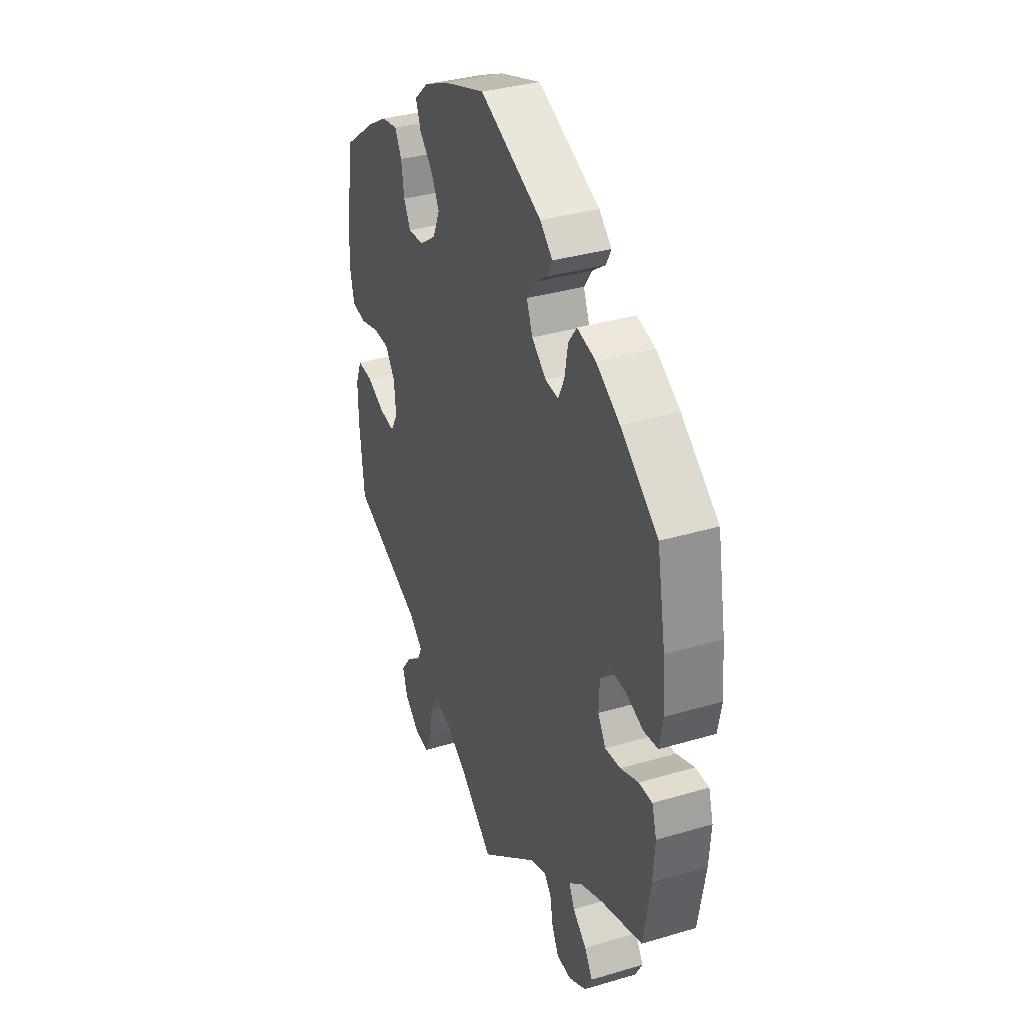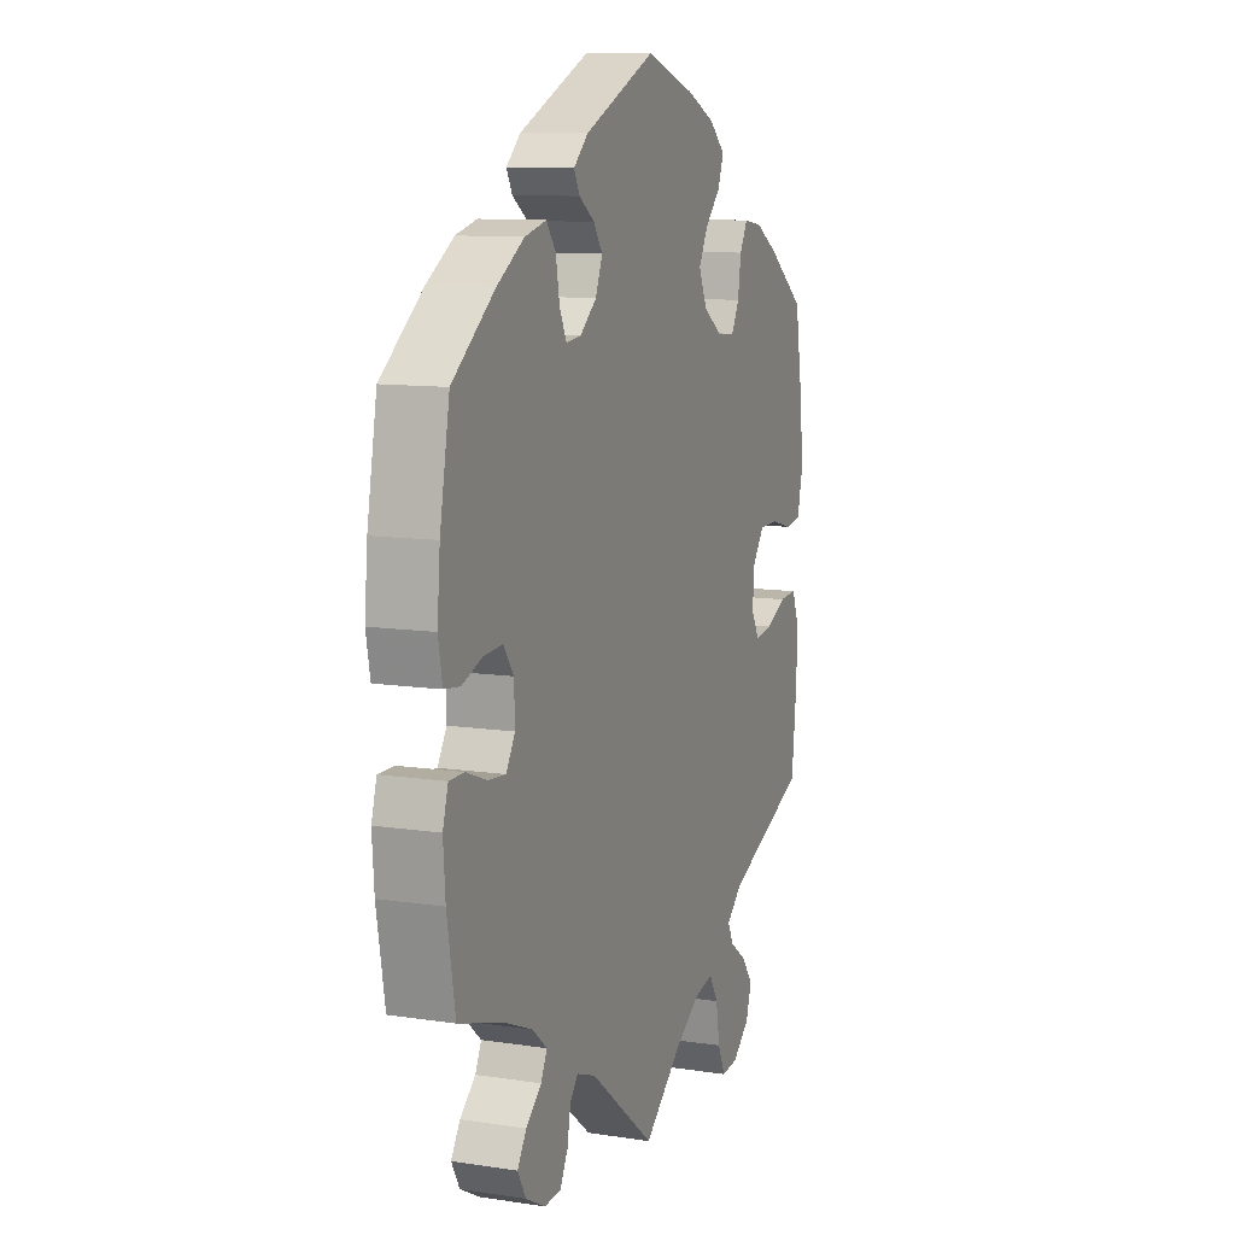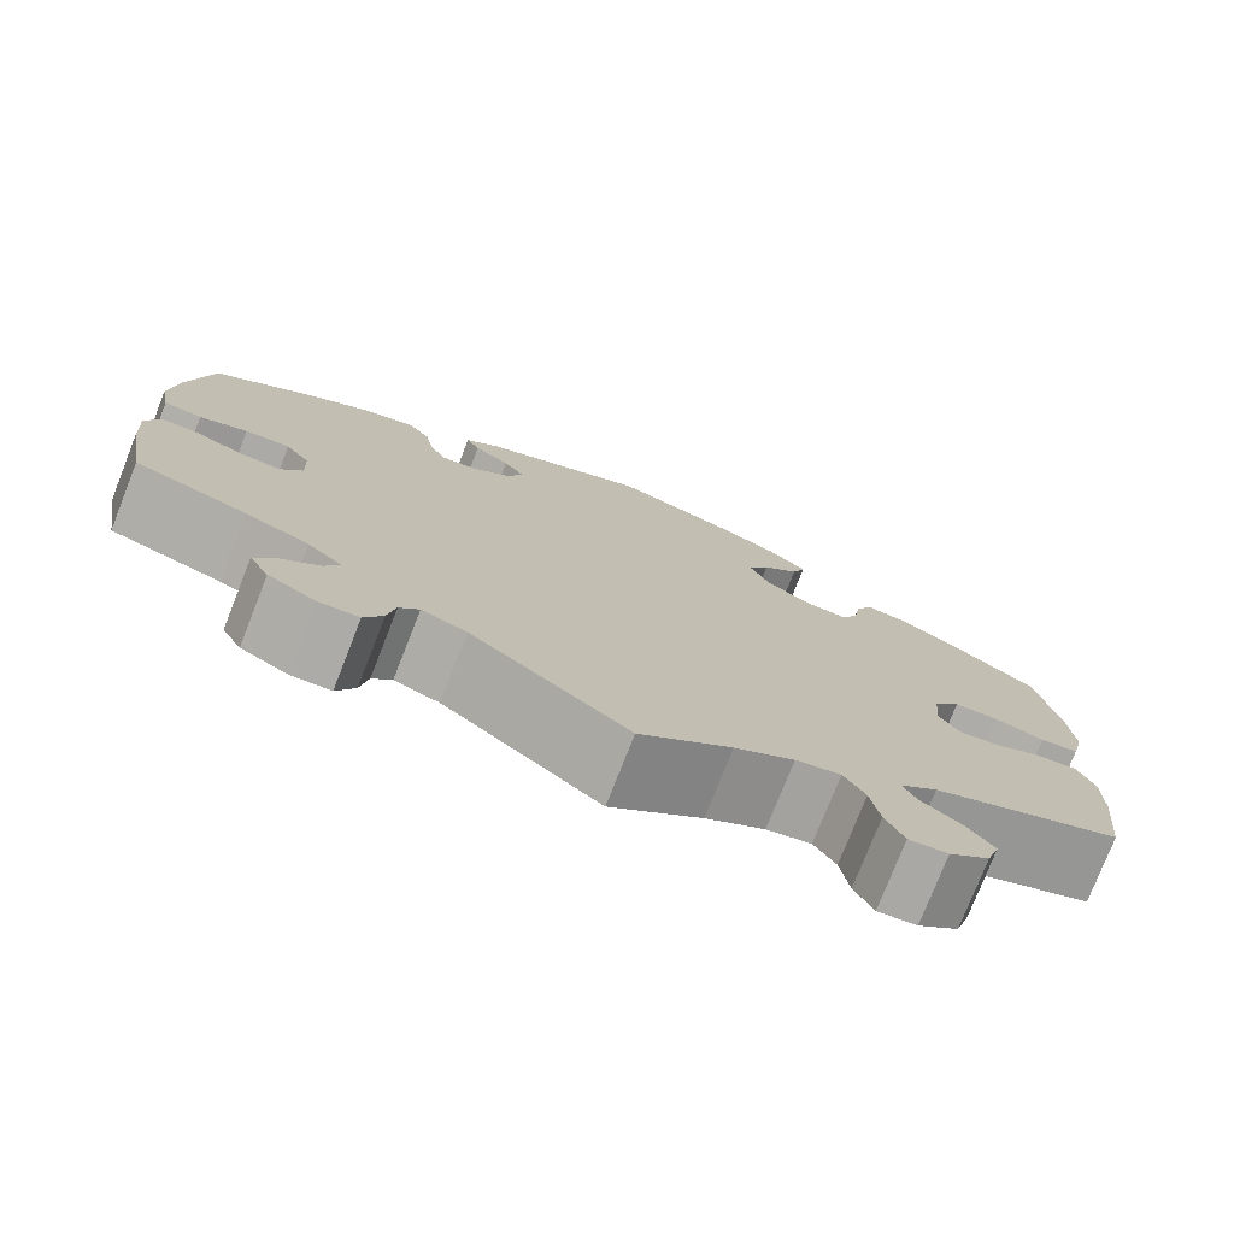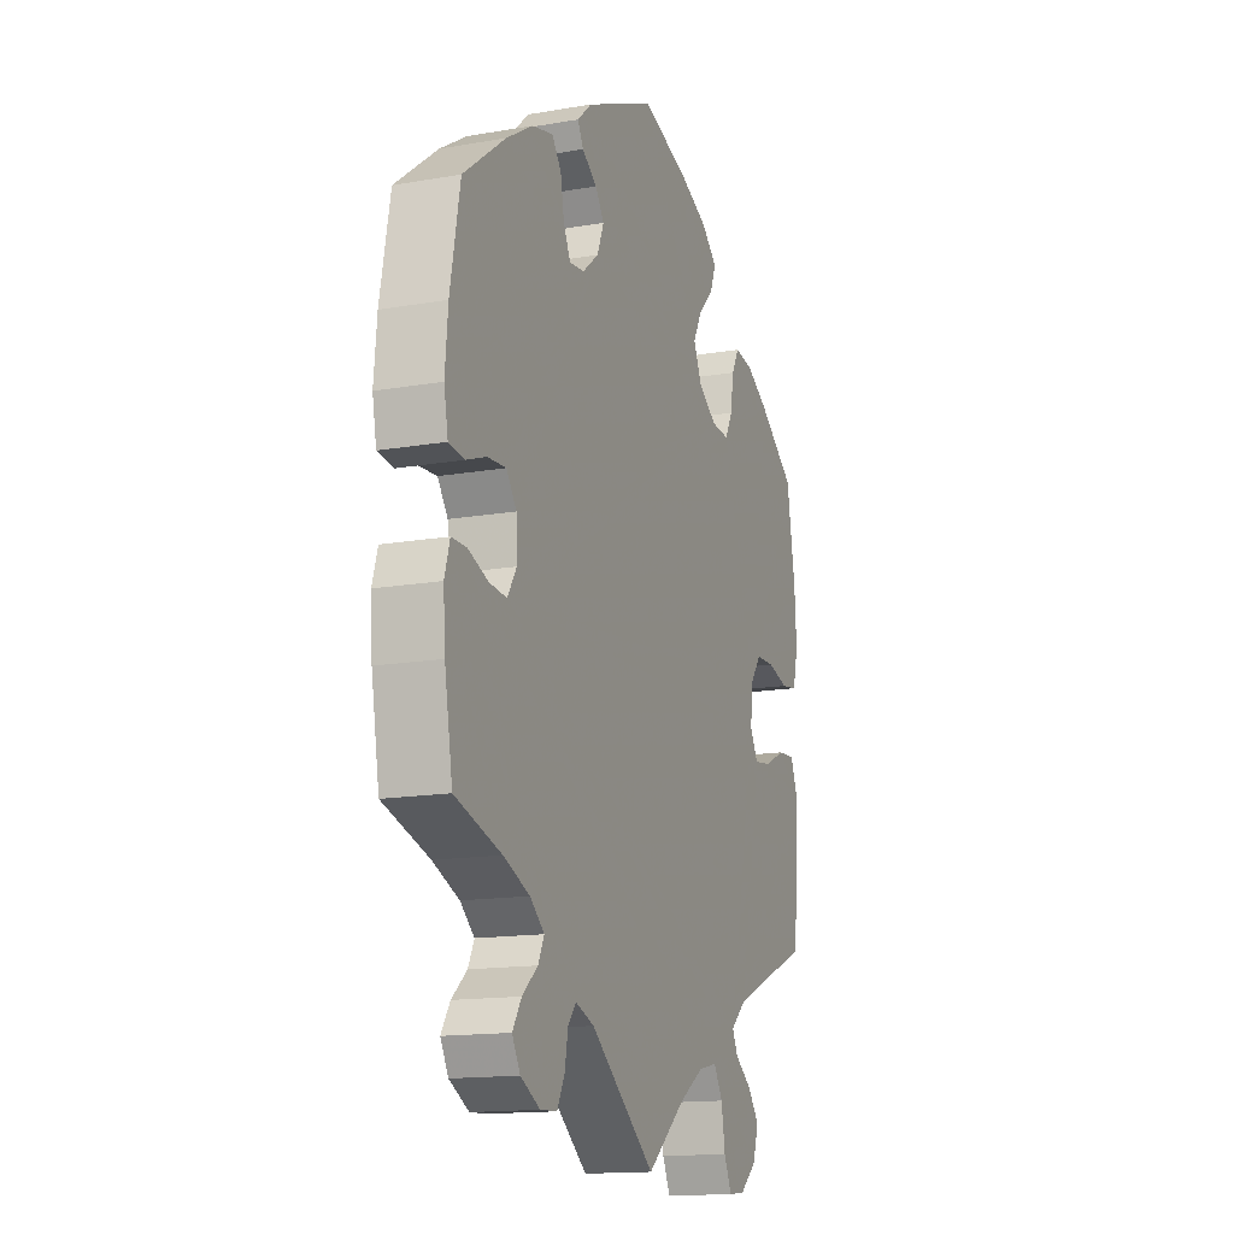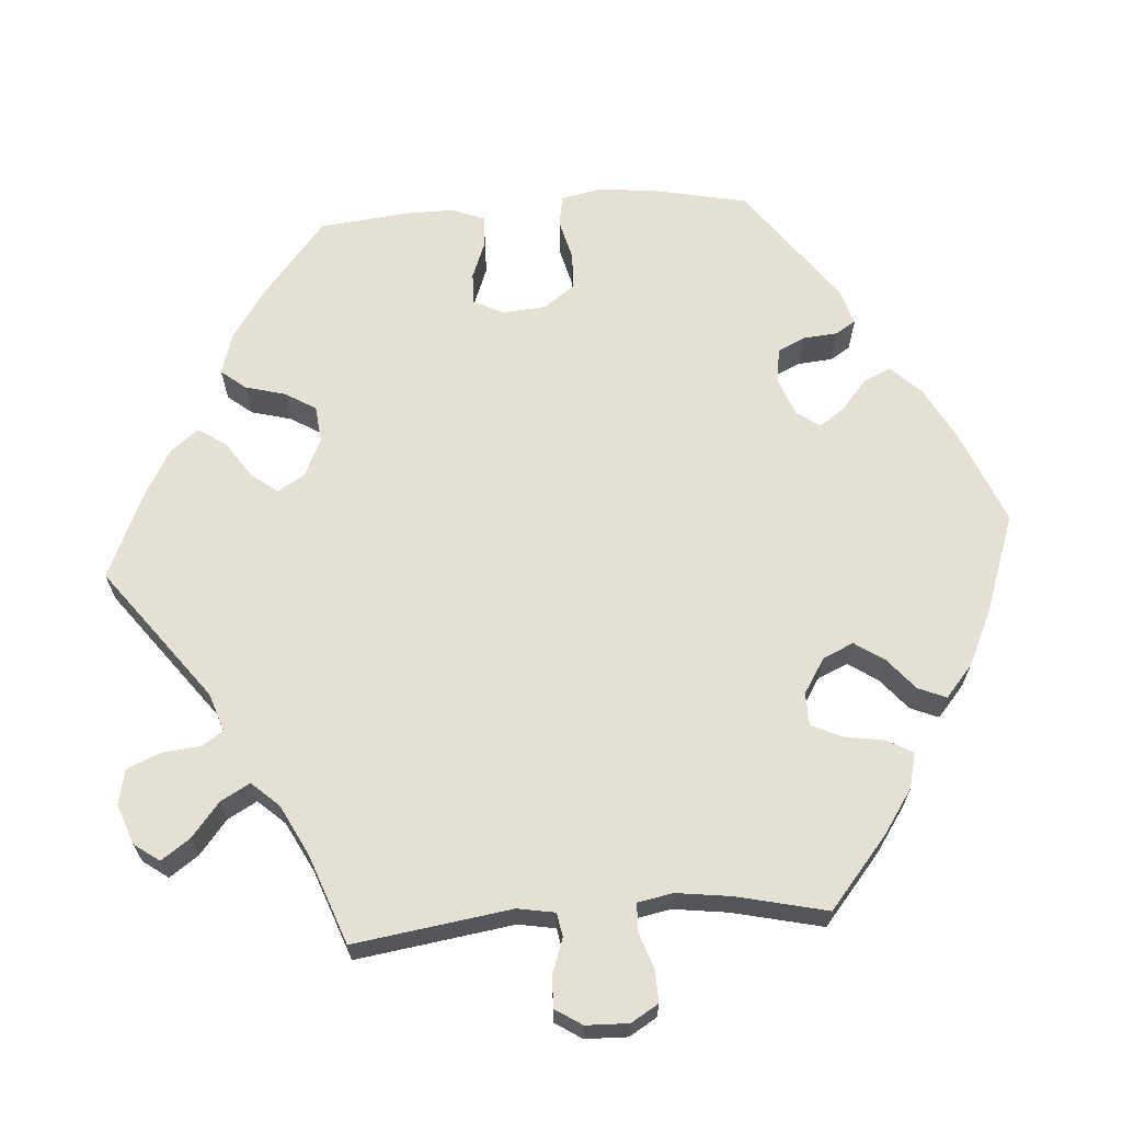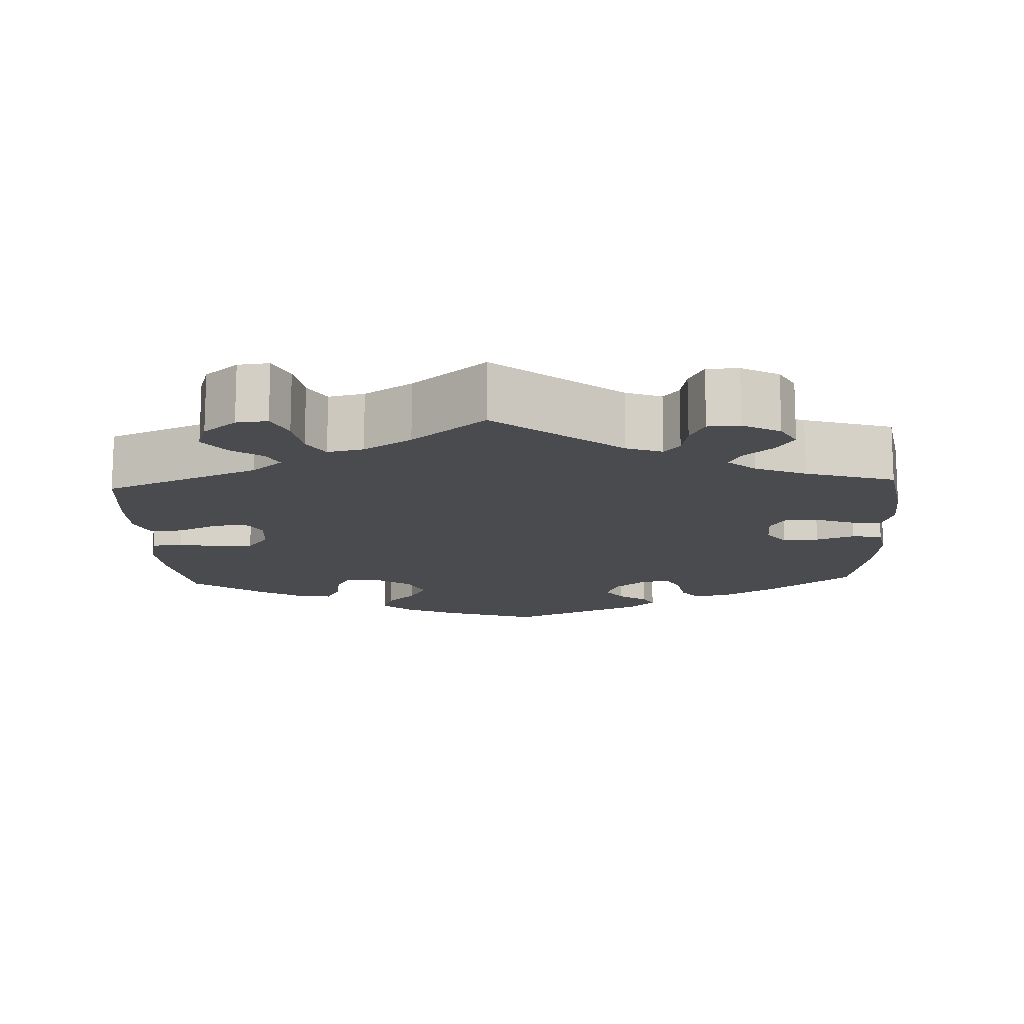
<metadata>
{"format":"obj","ext":"obj","renderer":"f3d","projection":"perspective","resolution":1024,"background":"white","views":[{"elev":34.6,"azim":-111.7,"up":"+Z"},{"elev":10.5,"azim":-69.0,"up":"+Z"},{"elev":-76.9,"azim":-21.5,"up":"+Z"},{"elev":-14.9,"azim":-69.4,"up":"+Z"},{"elev":65.7,"azim":-154.1,"up":"+Y"},{"elev":-14.1,"azim":-177.4,"up":"+Y"}]}
</metadata>
<code>
v -0.521 0.07 -0.174
v -0.526 0.07 -0.105
v -0.513 0.07 -0.061
v -0.476 0.07 -0.061
v -0.426 0.07 -0.08
v -0.383 0.07 -0.084
v -0.361 0.07 -0.048
v -0.363 0.07 0.005
v -0.388 0.07 0.04
v -0.434 0.07 0.037
v -0.483 0.07 0.019
v -0.522 0.07 0.024
v -0.532 0.07 0.077
v -0.525 0.07 0.157
v -0.501 0.07 0.288
v -0.397 0.07 0.368
v -0.331 0.07 0.409
v -0.279 0.07 0.422
v -0.256 0.07 0.391
v -0.247 0.07 0.34
v -0.23 0.07 0.304
v -0.193 0.07 0.308
v -0.153 0.07 0.341
v -0.136 0.07 0.383
v -0.158 0.07 0.415
v -0.195 0.07 0.441
v -0.209 0.07 0.468
v -0.174 0.07 0.5
v 0 0.07 0.577
v 0.118 0.07 0.538
v 0.187 0.07 0.507
v 0.226 0.07 0.472
v 0.212 0.07 0.434
v 0.174 0.07 0.395
v 0.152 0.07 0.353
v 0.172 0.07 0.308
v 0.218 0.07 0.276
v 0.262 0.07 0.273
v 0.281 0.07 0.309
v 0.289 0.07 0.361
v 0.308 0.07 0.396
v 0.353 0.07 0.389
v 0.409 0.07 0.356
v 0.5 0.07 0.289
v 0.521 0.07 0.162
v 0.526 0.07 0.086
v 0.513 0.07 0.032
v 0.473 0.07 0.026
v 0.421 0.07 0.04
v 0.375 0.07 0.039
v 0.347 0.07 0.001
v 0.342 0.07 -0.054
v 0.362 0.07 -0.089
v 0.405 0.07 -0.083
v 0.455 0.07 -0.059
v 0.498 0.07 -0.056
v 0.515 0.07 -0.099
v 0.514 0.07 -0.17
v 0.501 0.07 -0.289
v 0.303 0.07 -0.372
v 0.264 0.07 -0.406
v 0.278 0.07 -0.435
v 0.319 0.07 -0.465
v 0.347 0.07 -0.502
v 0.333 0.07 -0.546
v 0.291 0.07 -0.581
v 0.251 0.07 -0.585
v 0.232 0.07 -0.544
v 0.223 0.07 -0.488
v 0.201 0.07 -0.451
v 0.155 0.07 -0.461
v 0.094 0.07 -0.5
v 0 0.07 -0.578
v -0.16 0.07 -0.451
v -0.206 0.07 -0.434
v -0.226 0.07 -0.458
v -0.234 0.07 -0.503
v -0.253 0.07 -0.54
v -0.294 0.07 -0.542
v -0.342 0.07 -0.516
v -0.362 0.07 -0.48
v -0.34 0.07 -0.445
v -0.302 0.07 -0.412
v -0.287 0.07 -0.381
v -0.322 0.07 -0.351
v -0.387 0.07 -0.324
v -0.501 0.07 -0.289
v -0.521 0 -0.174
v -0.526 0 -0.105
v -0.513 0 -0.061
v -0.476 0 -0.061
v -0.426 0 -0.08
v -0.383 0 -0.084
v -0.361 0 -0.048
v -0.363 0 0.005
v -0.388 0 0.04
v -0.434 0 0.037
v -0.483 0 0.019
v -0.522 0 0.024
v -0.532 0 0.077
v -0.525 0 0.157
v -0.501 0 0.288
v -0.397 0 0.368
v -0.331 0 0.409
v -0.279 0 0.422
v -0.256 0 0.391
v -0.247 0 0.34
v -0.23 0 0.304
v -0.193 0 0.308
v -0.153 0 0.341
v -0.136 0 0.383
v -0.158 0 0.415
v -0.195 0 0.441
v -0.209 0 0.468
v -0.174 0 0.5
v 0 0 0.577
v 0.118 0 0.538
v 0.187 0 0.507
v 0.226 0 0.472
v 0.212 0 0.434
v 0.174 0 0.395
v 0.152 0 0.353
v 0.172 0 0.308
v 0.218 0 0.276
v 0.262 0 0.273
v 0.281 0 0.309
v 0.289 0 0.361
v 0.308 0 0.396
v 0.353 0 0.389
v 0.409 0 0.356
v 0.5 0 0.289
v 0.521 0 0.162
v 0.526 0 0.086
v 0.513 0 0.032
v 0.473 0 0.026
v 0.421 0 0.04
v 0.375 0 0.039
v 0.347 0 0.001
v 0.342 0 -0.054
v 0.362 0 -0.089
v 0.405 0 -0.083
v 0.455 0 -0.059
v 0.498 0 -0.056
v 0.515 0 -0.099
v 0.514 0 -0.17
v 0.501 0 -0.289
v 0.303 0 -0.372
v 0.264 0 -0.406
v 0.278 0 -0.435
v 0.319 0 -0.465
v 0.347 0 -0.502
v 0.333 0 -0.546
v 0.291 0 -0.581
v 0.251 0 -0.585
v 0.232 0 -0.544
v 0.223 0 -0.488
v 0.201 0 -0.451
v 0.155 0 -0.461
v 0.094 0 -0.5
v 0 0 -0.578
v -0.16 0 -0.451
v -0.206 0 -0.434
v -0.226 0 -0.458
v -0.234 0 -0.503
v -0.253 0 -0.54
v -0.294 0 -0.542
v -0.342 0 -0.516
v -0.362 0 -0.48
v -0.34 0 -0.445
v -0.302 0 -0.412
v -0.287 0 -0.381
v -0.322 0 -0.351
v -0.387 0 -0.324
v -0.501 0 -0.289
f 86 87 1 2
f 85 86 2 3
f 84 85 3 4
f 80 81 82 83
f 80 83 84
f 79 80 84
f 76 77 78 79
f 76 79 84
f 75 76 84 4
f 72 73 74
f 71 72 74 75
f 70 71 75 4
f 66 67 68 69
f 66 69 70
f 65 66 70
f 62 63 64 65
f 62 65 70
f 61 62 70 4
f 57 58 59 60
f 54 55 56 57
f 53 54 57 60
f 52 53 60 61
f 46 47 48 49
f 46 49 50
f 45 46 50
f 44 45 50
f 43 44 50 51
f 39 40 41 42
f 38 39 42 43
f 31 32 33 34
f 31 34 35
f 30 31 35
f 29 30 35
f 28 29 35 36
f 25 26 27 28
f 24 25 28 36
f 17 18 19 20
f 17 20 21
f 16 17 21
f 15 16 21
f 14 15 21
f 13 14 21 22
f 10 11 12 13
f 9 10 13 22
f 61 4 5
f 61 5 6
f 51 52 61 6
f 38 43 51
f 37 38 51 6
f 23 24 36 37
f 8 9 22 23
f 7 8 23 37
f 6 7 37
f 89 88 174 173
f 90 89 173 172
f 91 90 172 171
f 170 169 168 167
f 171 170 167
f 171 167 166
f 166 165 164 163
f 171 166 163
f 91 171 163 162
f 161 160 159
f 162 161 159 158
f 91 162 158 157
f 156 155 154 153
f 157 156 153
f 157 153 152
f 152 151 150 149
f 157 152 149
f 91 157 149 148
f 147 146 145 144
f 144 143 142 141
f 147 144 141 140
f 148 147 140 139
f 136 135 134 133
f 137 136 133
f 137 133 132
f 137 132 131
f 138 137 131 130
f 129 128 127 126
f 130 129 126 125
f 121 120 119 118
f 122 121 118
f 122 118 117
f 122 117 116
f 123 122 116 115
f 115 114 113 112
f 123 115 112 111
f 107 106 105 104
f 108 107 104
f 108 104 103
f 108 103 102
f 108 102 101
f 109 108 101 100
f 100 99 98 97
f 109 100 97 96
f 92 91 148
f 93 92 148
f 93 148 139 138
f 138 130 125
f 93 138 125 124
f 124 123 111 110
f 110 109 96 95
f 124 110 95 94
f 124 94 93
f 1 88 89 2
f 2 89 90 3
f 3 90 91 4
f 4 91 92 5
f 5 92 93 6
f 6 93 94 7
f 7 94 95 8
f 8 95 96 9
f 9 96 97 10
f 10 97 98 11
f 11 98 99 12
f 12 99 100 13
f 13 100 101 14
f 14 101 102 15
f 15 102 103 16
f 16 103 104 17
f 17 104 105 18
f 18 105 106 19
f 19 106 107 20
f 20 107 108 21
f 21 108 109 22
f 22 109 110 23
f 23 110 111 24
f 24 111 112 25
f 25 112 113 26
f 26 113 114 27
f 27 114 115 28
f 28 115 116 29
f 29 116 117 30
f 30 117 118 31
f 31 118 119 32
f 32 119 120 33
f 33 120 121 34
f 34 121 122 35
f 35 122 123 36
f 36 123 124 37
f 37 124 125 38
f 38 125 126 39
f 39 126 127 40
f 40 127 128 41
f 41 128 129 42
f 42 129 130 43
f 43 130 131 44
f 44 131 132 45
f 45 132 133 46
f 46 133 134 47
f 47 134 135 48
f 48 135 136 49
f 49 136 137 50
f 50 137 138 51
f 51 138 139 52
f 52 139 140 53
f 53 140 141 54
f 54 141 142 55
f 55 142 143 56
f 56 143 144 57
f 57 144 145 58
f 58 145 146 59
f 59 146 147 60
f 60 147 148 61
f 61 148 149 62
f 62 149 150 63
f 63 150 151 64
f 64 151 152 65
f 65 152 153 66
f 66 153 154 67
f 67 154 155 68
f 68 155 156 69
f 69 156 157 70
f 70 157 158 71
f 71 158 159 72
f 72 159 160 73
f 73 160 161 74
f 74 161 162 75
f 75 162 163 76
f 76 163 164 77
f 77 164 165 78
f 78 165 166 79
f 79 166 167 80
f 80 167 168 81
f 81 168 169 82
f 82 169 170 83
f 83 170 171 84
f 84 171 172 85
f 85 172 173 86
f 86 173 174 87
f 87 174 88 1

</code>
